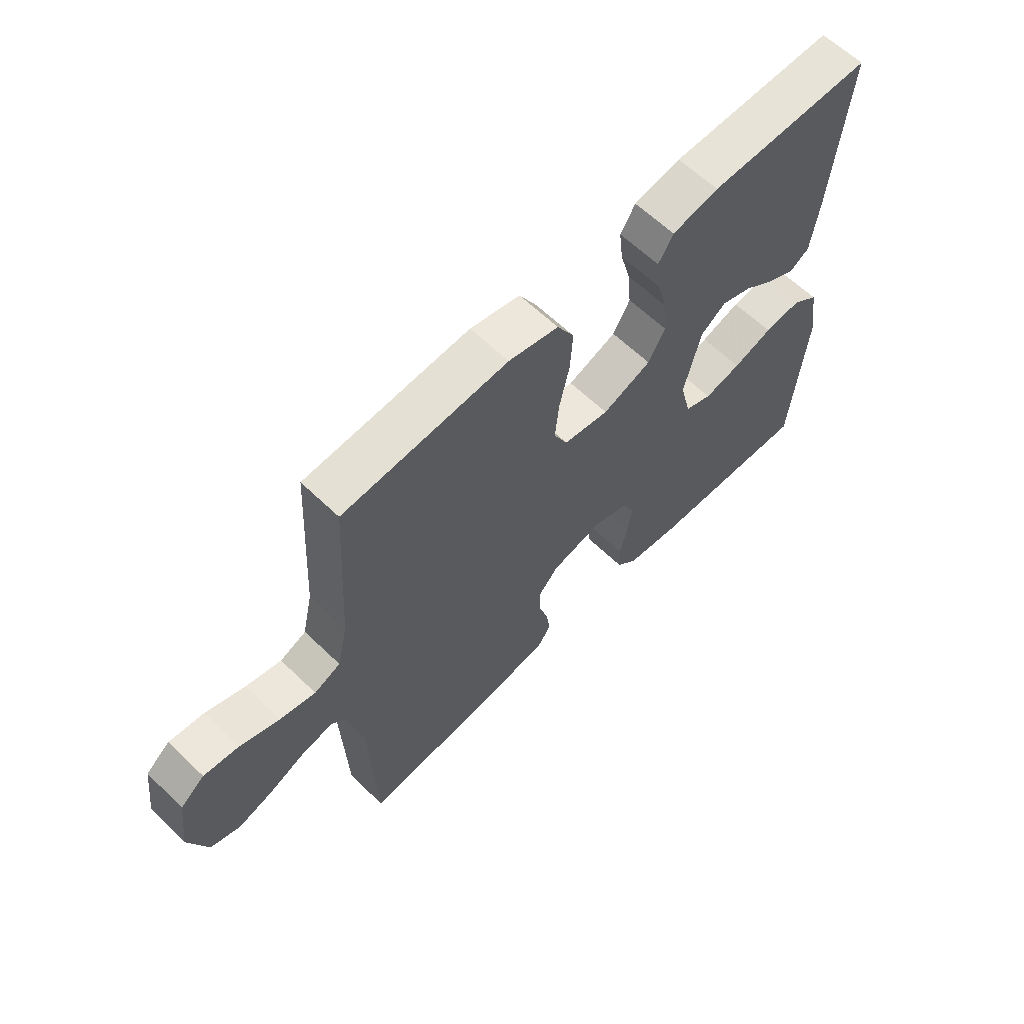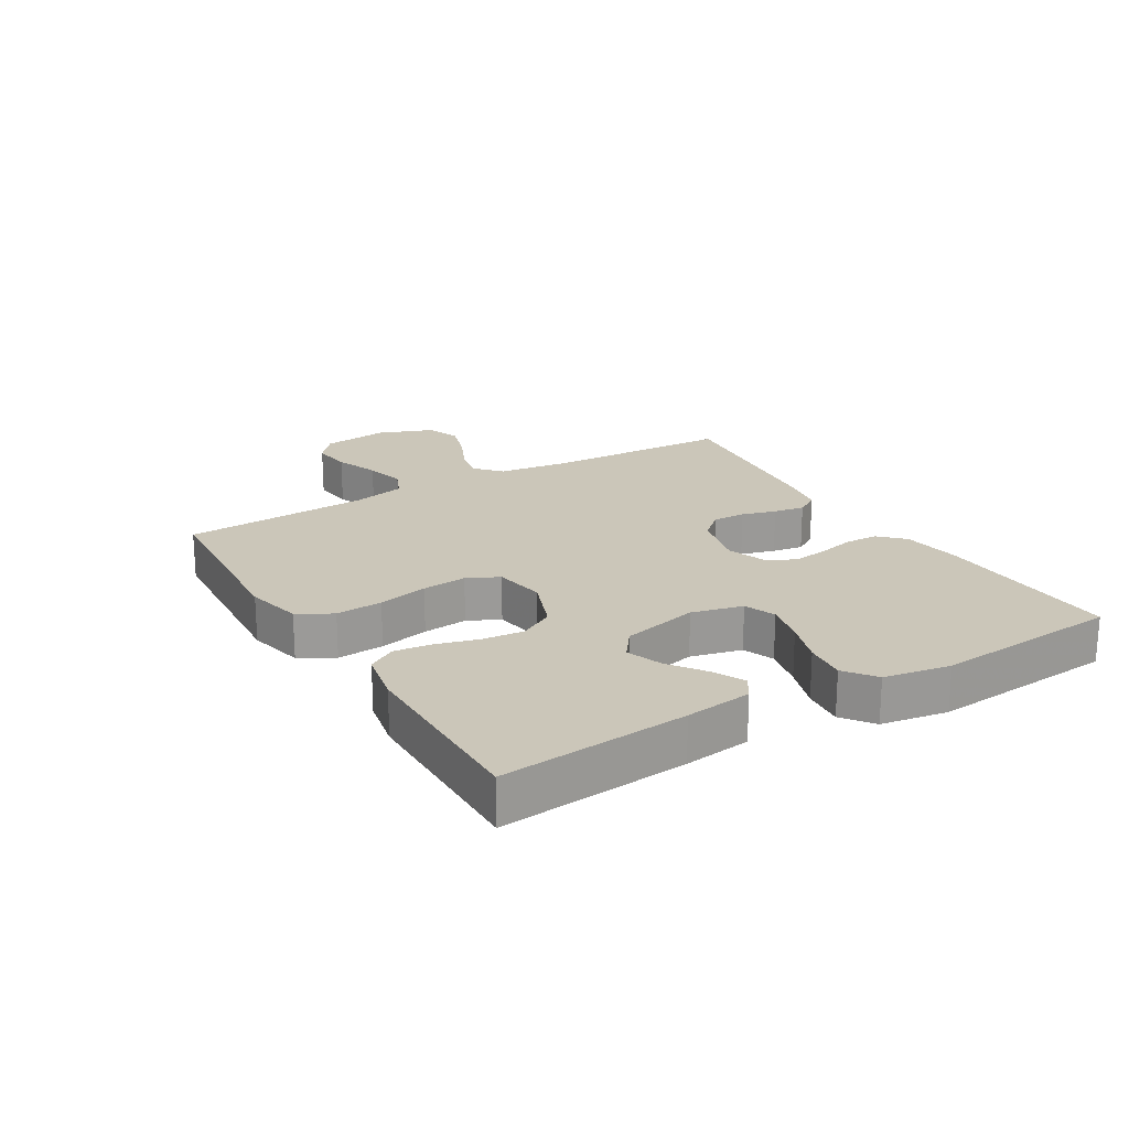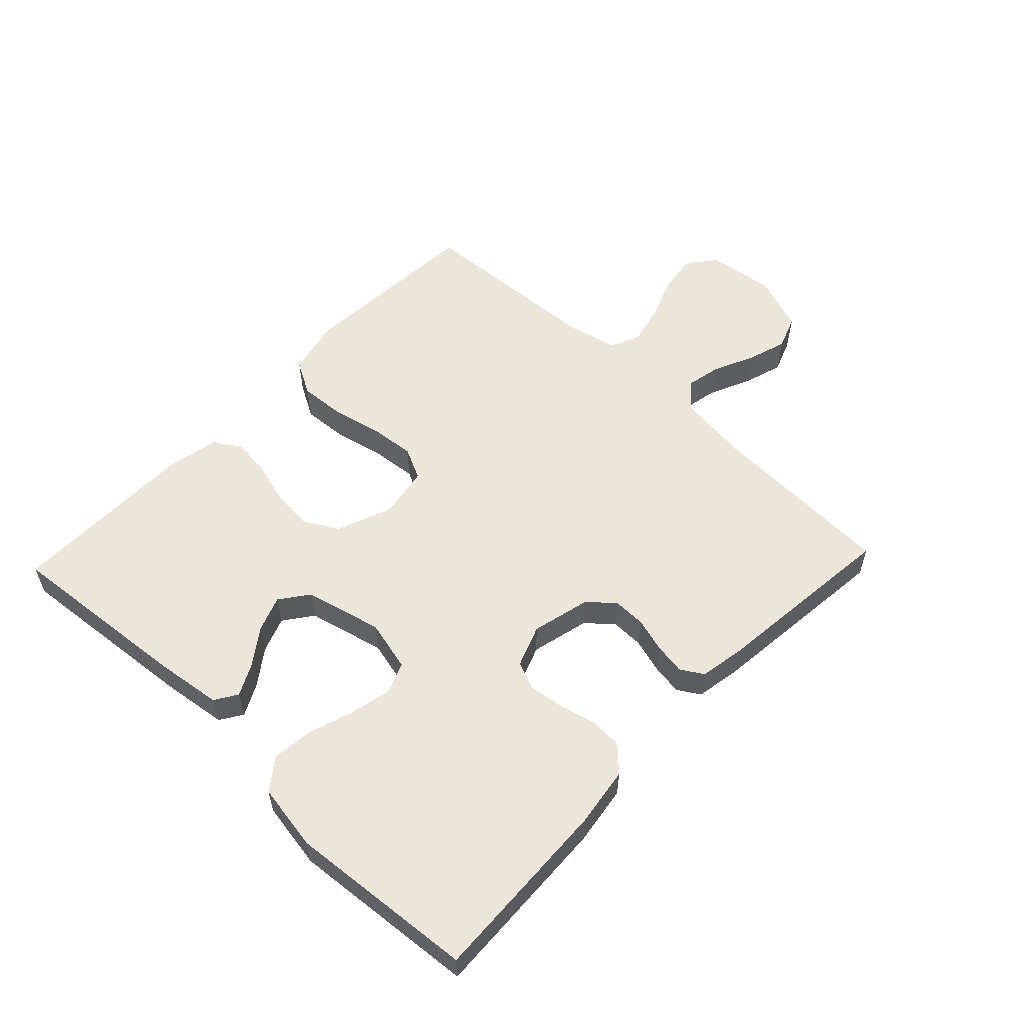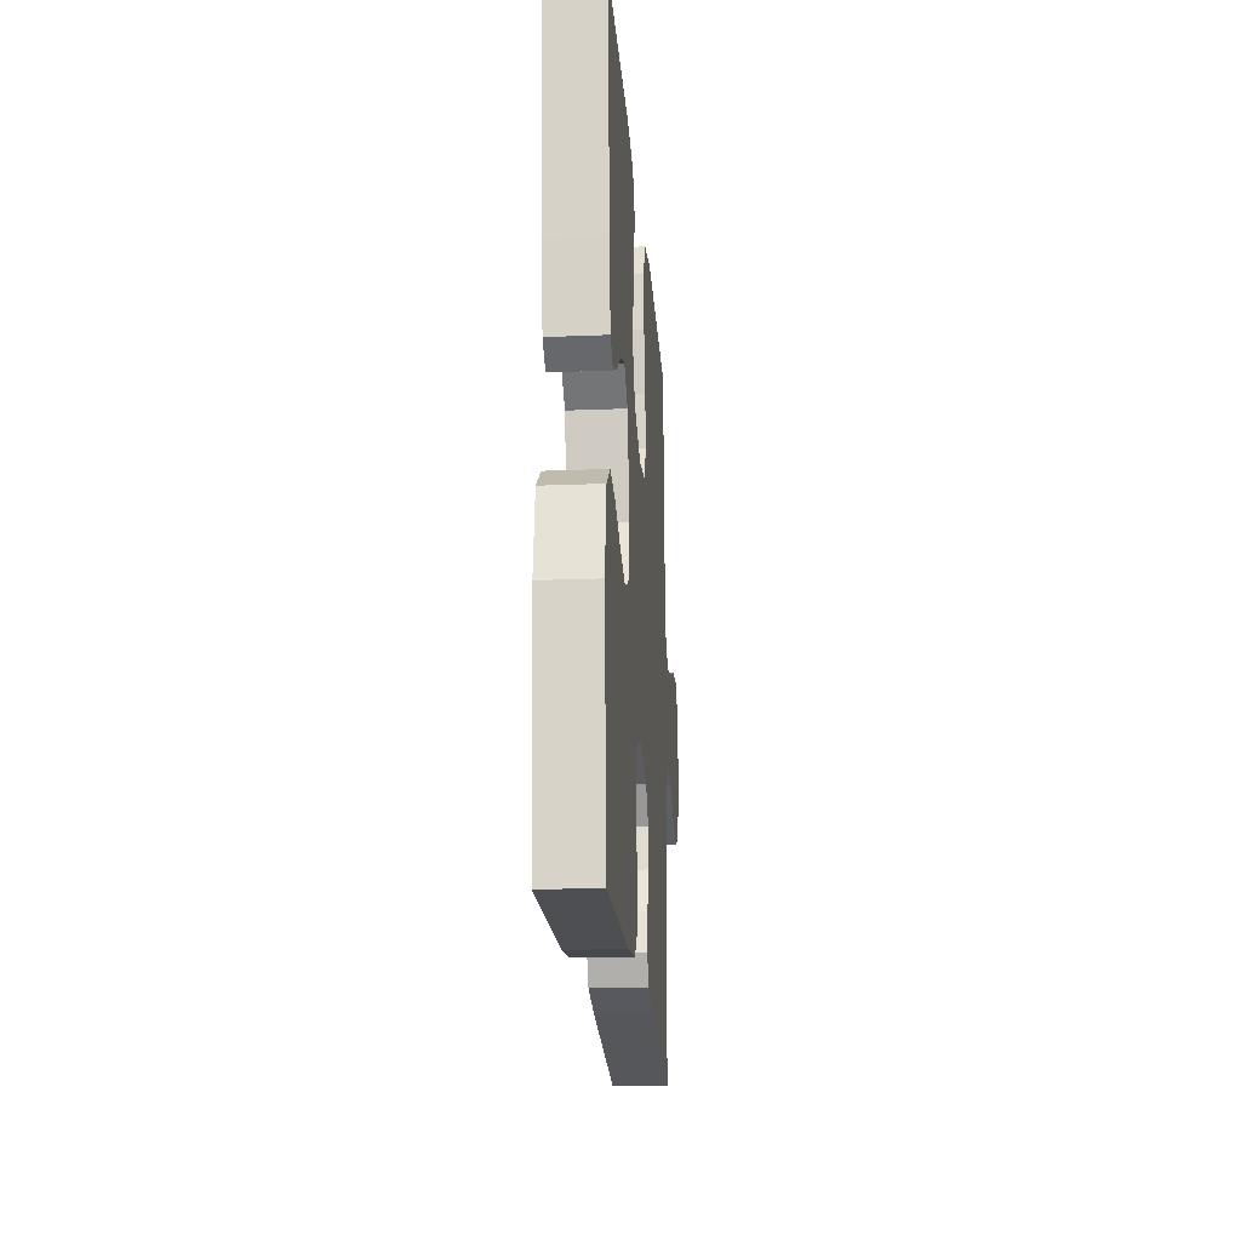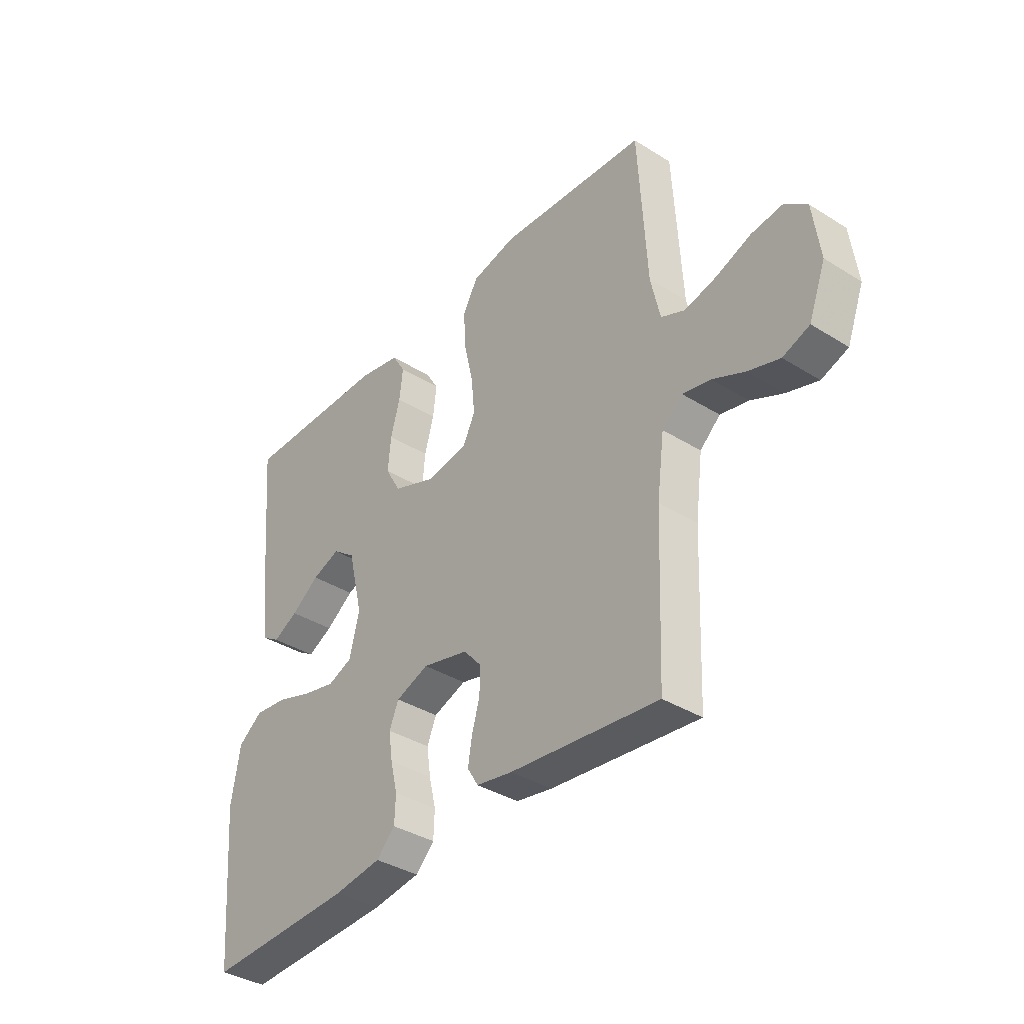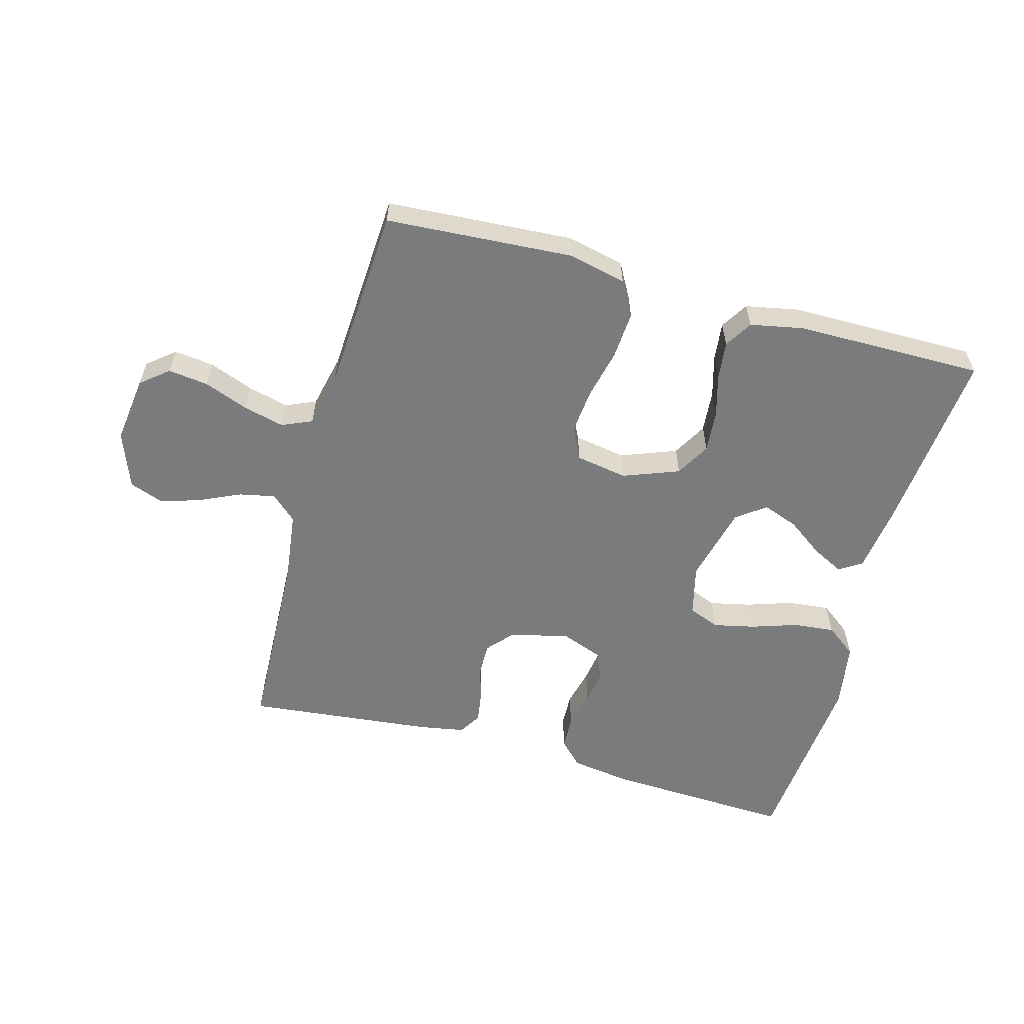
<metadata>
{"format":"obj","ext":"obj","renderer":"f3d","projection":"perspective","resolution":1024,"background":"white","views":[{"elev":61.9,"azim":-45.6,"up":"+Z"},{"elev":20.9,"azim":59.2,"up":"+Y"},{"elev":56.2,"azim":133.5,"up":"+Y"},{"elev":-20.3,"azim":94.2,"up":"+Z"},{"elev":-37.1,"azim":-128.8,"up":"+Z"},{"elev":-58.3,"azim":-15.5,"up":"+Y"}]}
</metadata>
<code>
v 0.5 0.07 -0.5
v 0.2 0.07 -0.487
v 0.104 0.07 -0.473
v 0.066 0.07 -0.435
v 0.064 0.07 -0.382
v 0.078 0.07 -0.323
v 0.086 0.07 -0.267
v 0.067 0.07 -0.222
v 0 0.07 -0.197
v -0.094 0.07 -0.22
v -0.13 0.07 -0.261
v -0.129 0.07 -0.314
v -0.113 0.07 -0.369
v -0.105 0.07 -0.419
v -0.127 0.07 -0.455
v -0.2 0.07 -0.468
v -0.5 0.07 -0.5
v -0.512 0.07 -0.2
v -0.527 0.07 -0.085
v -0.568 0.07 -0.048
v -0.625 0.07 -0.06
v -0.69 0.07 -0.09
v -0.754 0.07 -0.11
v -0.808 0.07 -0.09
v -0.842 0.07 0
v -0.828 0.07 0.108
v -0.784 0.07 0.144
v -0.72 0.07 0.136
v -0.649 0.07 0.109
v -0.584 0.07 0.093
v -0.536 0.07 0.114
v -0.517 0.07 0.2
v -0.5 0.07 0.5
v -0.2 0.07 0.52
v -0.109 0.07 0.499
v -0.078 0.07 0.444
v -0.083 0.07 0.369
v -0.101 0.07 0.289
v -0.108 0.07 0.217
v -0.083 0.07 0.166
v 0 0.07 0.152
v 0.089 0.07 0.186
v 0.12 0.07 0.241
v 0.114 0.07 0.308
v 0.095 0.07 0.376
v 0.088 0.07 0.437
v 0.115 0.07 0.481
v 0.2 0.07 0.498
v 0.5 0.07 0.5
v 0.473 0.07 0.2
v 0.459 0.07 0.093
v 0.423 0.07 0.07
v 0.372 0.07 0.096
v 0.315 0.07 0.137
v 0.258 0.07 0.158
v 0.212 0.07 0.124
v 0.182 0.07 0
v 0.202 0.07 -0.082
v 0.252 0.07 -0.102
v 0.319 0.07 -0.087
v 0.391 0.07 -0.063
v 0.458 0.07 -0.056
v 0.507 0.07 -0.093
v 0.525 0.07 -0.2
v 0.5 0 -0.5
v 0.2 0 -0.487
v 0.104 0 -0.473
v 0.066 0 -0.435
v 0.064 0 -0.382
v 0.078 0 -0.323
v 0.086 0 -0.267
v 0.067 0 -0.222
v 0 0 -0.197
v -0.094 0 -0.22
v -0.13 0 -0.261
v -0.129 0 -0.314
v -0.113 0 -0.369
v -0.105 0 -0.419
v -0.127 0 -0.455
v -0.2 0 -0.468
v -0.5 0 -0.5
v -0.512 0 -0.2
v -0.527 0 -0.085
v -0.568 0 -0.048
v -0.625 0 -0.06
v -0.69 0 -0.09
v -0.754 0 -0.11
v -0.808 0 -0.09
v -0.842 0 0
v -0.828 0 0.108
v -0.784 0 0.144
v -0.72 0 0.136
v -0.649 0 0.109
v -0.584 0 0.093
v -0.536 0 0.114
v -0.517 0 0.2
v -0.5 0 0.5
v -0.2 0 0.52
v -0.109 0 0.499
v -0.078 0 0.444
v -0.083 0 0.369
v -0.101 0 0.289
v -0.108 0 0.217
v -0.083 0 0.166
v 0 0 0.152
v 0.089 0 0.186
v 0.12 0 0.241
v 0.114 0 0.308
v 0.095 0 0.376
v 0.088 0 0.437
v 0.115 0 0.481
v 0.2 0 0.498
v 0.5 0 0.5
v 0.473 0 0.2
v 0.459 0 0.093
v 0.423 0 0.07
v 0.372 0 0.096
v 0.315 0 0.137
v 0.258 0 0.158
v 0.212 0 0.124
v 0.182 0 0
v 0.202 0 -0.082
v 0.252 0 -0.102
v 0.319 0 -0.087
v 0.391 0 -0.063
v 0.458 0 -0.056
v 0.507 0 -0.093
v 0.525 0 -0.2
f 4 5 6
f 3 4 6
f 2 3 6
f 1 2 6
f 64 1 6
f 63 64 6
f 62 63 6
f 61 62 6
f 60 61 6
f 59 60 6 7
f 58 59 7 8
f 57 58 8 9
f 56 57 9 10
f 52 53 54
f 51 52 54
f 50 51 54
f 49 50 54
f 48 49 54
f 47 48 54
f 46 47 54
f 45 46 54
f 44 45 54
f 43 44 54 55
f 42 43 55 56
f 36 37 38
f 35 36 38
f 34 35 38
f 33 34 38
f 32 33 38
f 31 32 38 39
f 30 31 39 40
f 27 28 29
f 26 27 29
f 25 26 29
f 24 25 29
f 23 24 29
f 22 23 29
f 21 22 29
f 20 21 29 30
f 30 40 41
f 20 30 41
f 19 20 41
f 16 17 18
f 15 16 18
f 14 15 18
f 13 14 18
f 12 13 18
f 11 12 18 19
f 42 56 10
f 41 42 10
f 19 41 10
f 10 11 19
f 70 69 68
f 70 68 67
f 70 67 66
f 70 66 65
f 70 65 128
f 70 128 127
f 70 127 126
f 70 126 125
f 70 125 124
f 71 70 124 123
f 72 71 123 122
f 73 72 122 121
f 74 73 121 120
f 118 117 116
f 118 116 115
f 118 115 114
f 118 114 113
f 118 113 112
f 118 112 111
f 118 111 110
f 118 110 109
f 118 109 108
f 119 118 108 107
f 120 119 107 106
f 102 101 100
f 102 100 99
f 102 99 98
f 102 98 97
f 102 97 96
f 103 102 96 95
f 104 103 95 94
f 93 92 91
f 93 91 90
f 93 90 89
f 93 89 88
f 93 88 87
f 93 87 86
f 93 86 85
f 94 93 85 84
f 105 104 94
f 105 94 84
f 105 84 83
f 82 81 80
f 82 80 79
f 82 79 78
f 82 78 77
f 82 77 76
f 83 82 76 75
f 74 120 106
f 74 106 105
f 74 105 83
f 83 75 74
f 1 65 66 2
f 2 66 67 3
f 3 67 68 4
f 4 68 69 5
f 5 69 70 6
f 6 70 71 7
f 7 71 72 8
f 8 72 73 9
f 9 73 74 10
f 10 74 75 11
f 11 75 76 12
f 12 76 77 13
f 13 77 78 14
f 14 78 79 15
f 15 79 80 16
f 16 80 81 17
f 17 81 82 18
f 18 82 83 19
f 19 83 84 20
f 20 84 85 21
f 21 85 86 22
f 22 86 87 23
f 23 87 88 24
f 24 88 89 25
f 25 89 90 26
f 26 90 91 27
f 27 91 92 28
f 28 92 93 29
f 29 93 94 30
f 30 94 95 31
f 31 95 96 32
f 32 96 97 33
f 33 97 98 34
f 34 98 99 35
f 35 99 100 36
f 36 100 101 37
f 37 101 102 38
f 38 102 103 39
f 39 103 104 40
f 40 104 105 41
f 41 105 106 42
f 42 106 107 43
f 43 107 108 44
f 44 108 109 45
f 45 109 110 46
f 46 110 111 47
f 47 111 112 48
f 48 112 113 49
f 49 113 114 50
f 50 114 115 51
f 51 115 116 52
f 52 116 117 53
f 53 117 118 54
f 54 118 119 55
f 55 119 120 56
f 56 120 121 57
f 57 121 122 58
f 58 122 123 59
f 59 123 124 60
f 60 124 125 61
f 61 125 126 62
f 62 126 127 63
f 63 127 128 64
f 64 128 65 1

</code>
